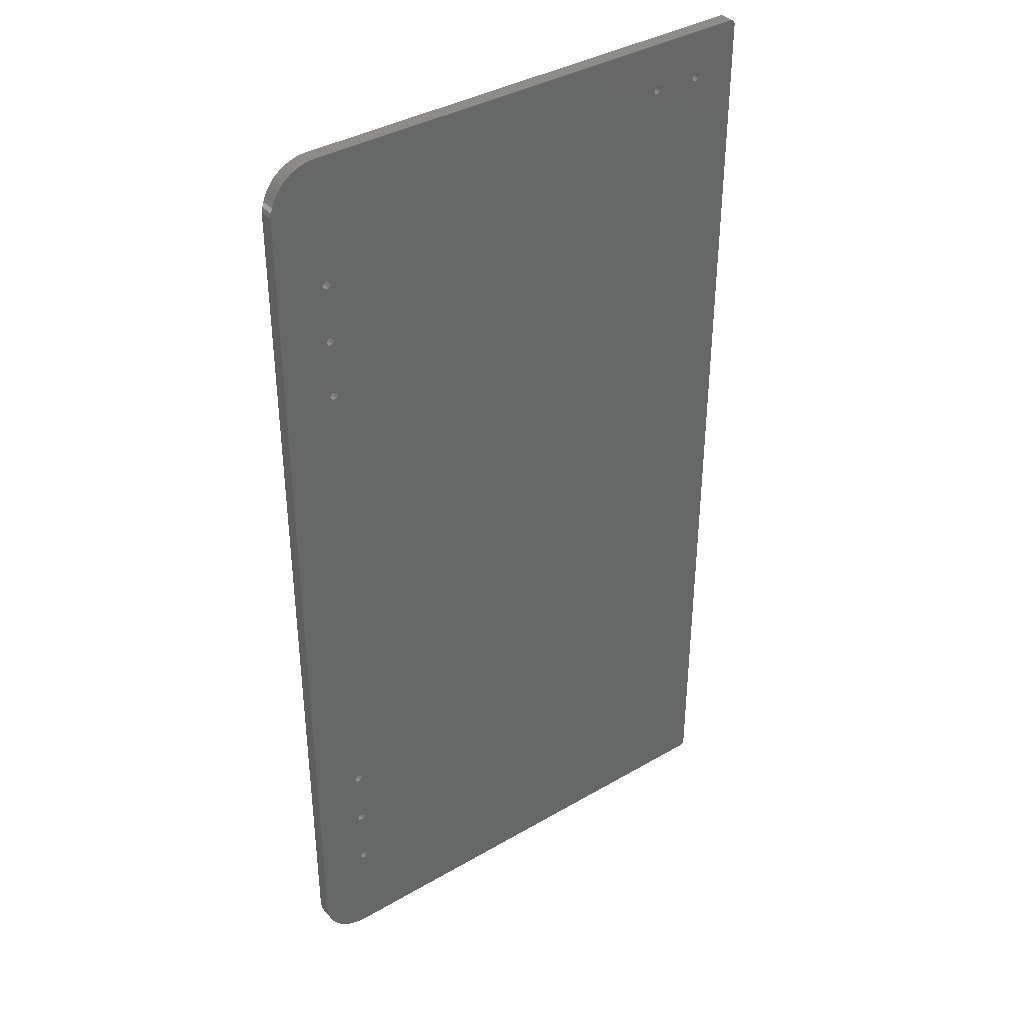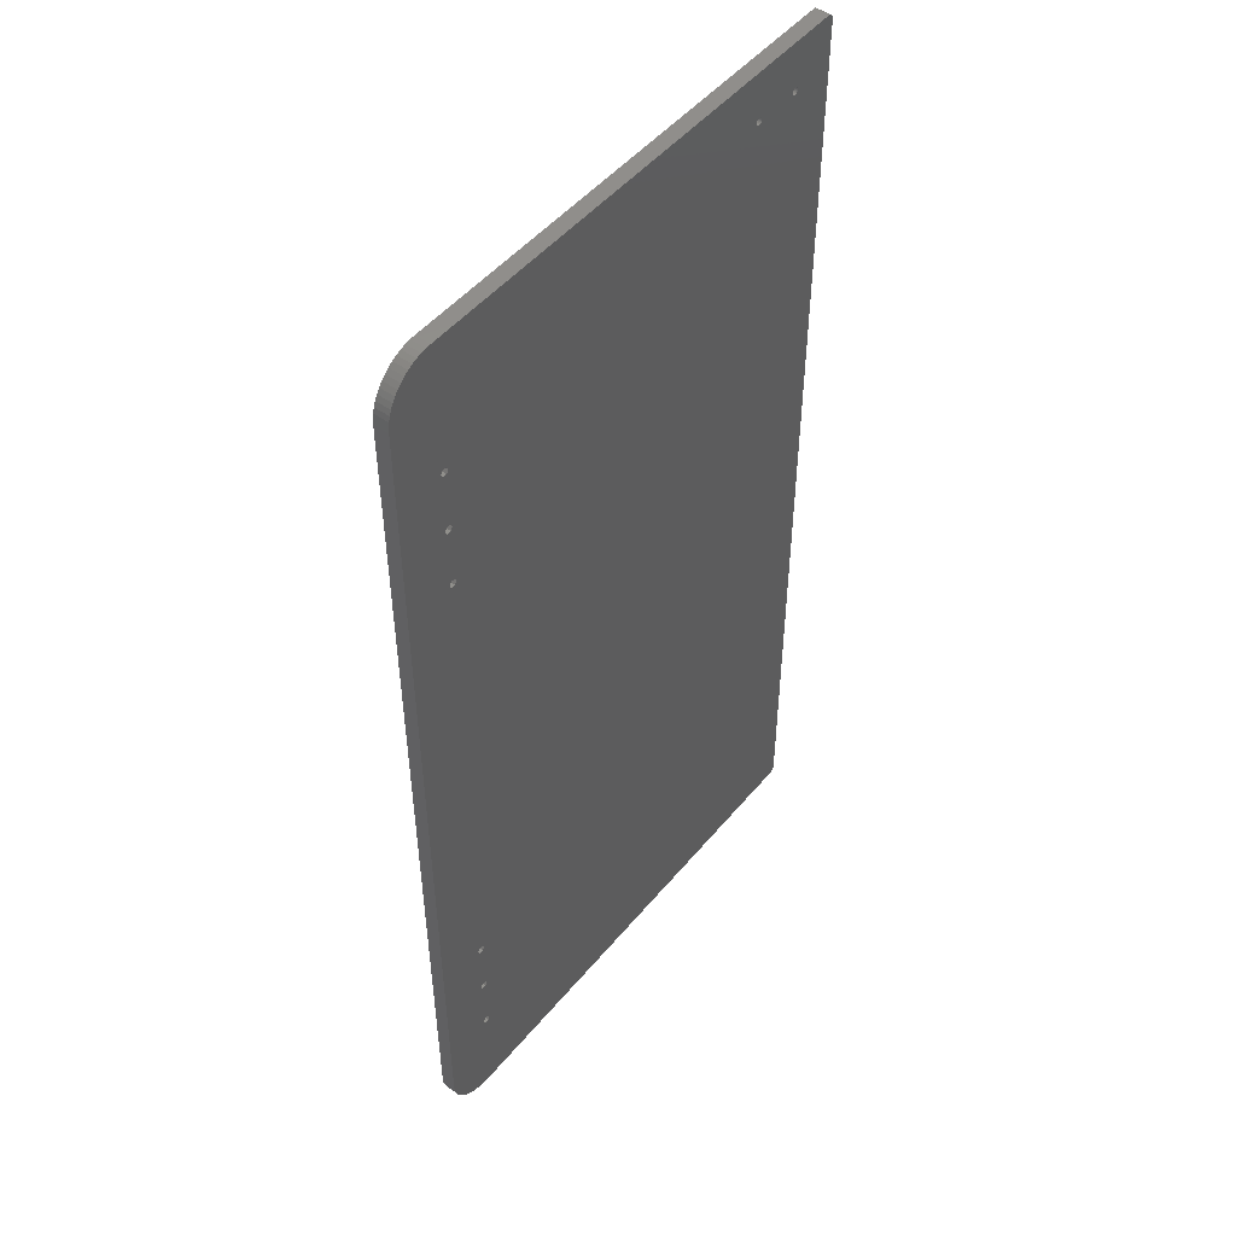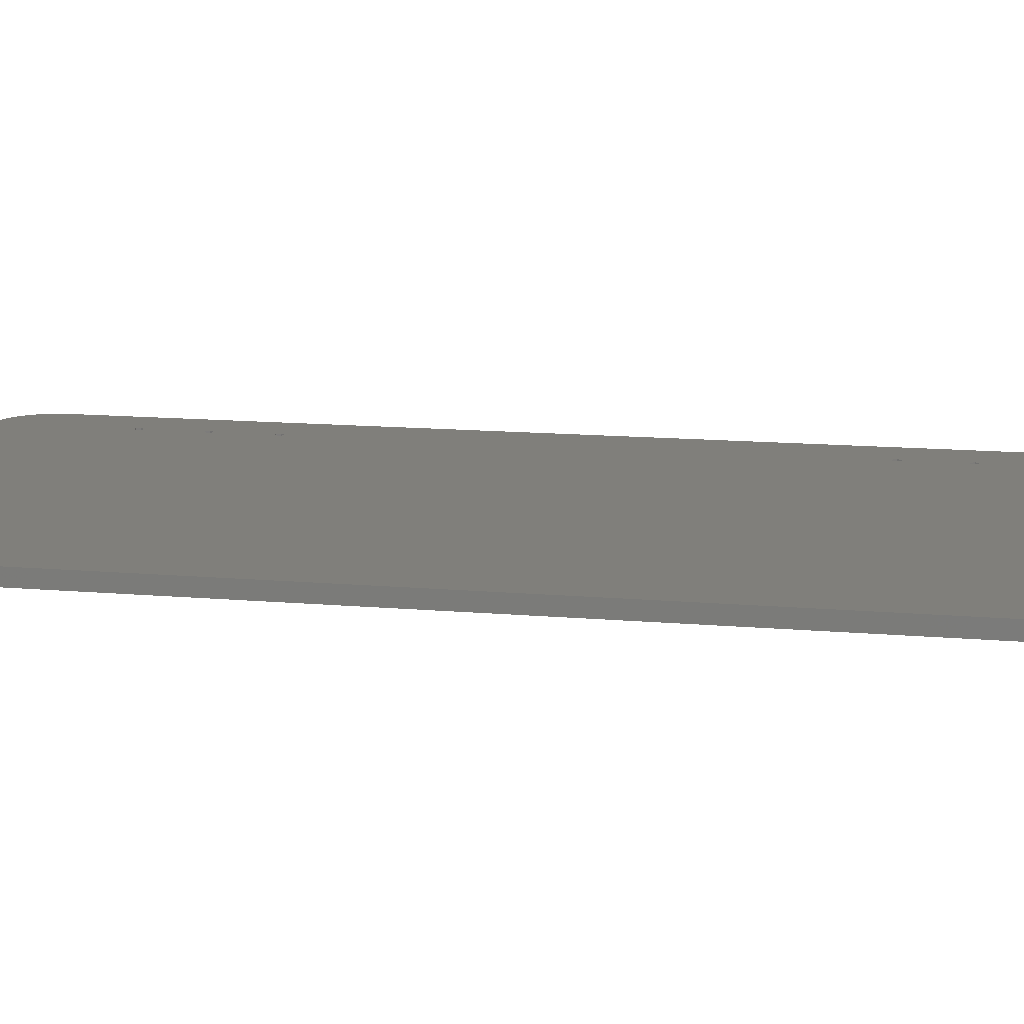
<metadata>
{"format":"stl","ext":"stl","renderer":"f3d","projection":"perspective","resolution":1024,"background":"white","views":[{"elev":37.7,"azim":143.4,"up":"+Y"},{"elev":49.2,"azim":127.9,"up":"+Y"},{"elev":12.6,"azim":-78.1,"up":"+Z"}]}
</metadata>
<code>
# stl→obj: 352 verts, 732 faces
v 196.8 149.4 6
v 197.6 150.9 0
v 197.6 150.9 6
v 196.8 149.4 0
v 199.4 147.9 0
v 200.2 149.4 6
v 200.2 149.4 0
v 199.4 147.9 6
v 199.4 150.9 6
v 199.4 150.9 0
v 197.6 147.9 6
v 197.6 147.9 0
v 199.4 97.88 0
v 200.2 99.38 6
v 200.2 99.38 0
v 199.4 97.88 6
v 196.8 99.38 6
v 197.6 100.9 0
v 197.6 100.9 6
v 196.8 99.38 0
v 199.4 100.9 6
v 199.4 100.9 0
v 197.6 97.88 6
v 197.6 97.88 0
v 196.8 124.4 6
v 197.6 125.9 0
v 197.6 125.9 6
v 196.8 124.4 0
v 199.4 122.9 0
v 200.2 124.4 6
v 200.2 124.4 0
v 199.4 122.9 6
v 197.6 122.9 6
v 197.6 122.9 0
v 199.4 125.9 6
v 199.4 125.9 0
v 197.6 -160.9 6
v 196.8 -159.4 0
v 196.8 -159.4 6
v 197.6 -160.9 0
v 200.2 -159.4 0
v 199.4 -157.9 6
v 199.4 -157.9 0
v 200.2 -159.4 6
v 199.4 -160.9 0
v 199.4 -160.9 6
v 197.6 -157.9 0
v 197.6 -157.9 6
v 200.2 -109.4 0
v 199.4 -107.9 6
v 199.4 -107.9 0
v 200.2 -109.4 6
v 197.6 -110.9 6
v 196.8 -109.4 0
v 196.8 -109.4 6
v 197.6 -110.9 0
v 199.4 -110.9 0
v 199.4 -110.9 6
v 197.6 -107.9 0
v 197.6 -107.9 6
v 197.6 -135.9 6
v 196.8 -134.4 0
v 196.8 -134.4 6
v 197.6 -135.9 0
v 200.2 -134.4 0
v 199.4 -132.9 6
v 199.4 -132.9 0
v 200.2 -134.4 6
v 197.6 -132.9 0
v 197.6 -132.9 6
v 199.4 -135.9 0
v 199.4 -135.9 6
v 0.5137 200.3 0
v 0.5546 200.5 6
v 0.5546 200.5 0
v 0.5137 200.3 6
v 0.5546 -200.5 0
v 0.5137 -200.3 6
v 0.5137 -200.3 0
v 0.5546 -200.5 6
v 0.6223 200.8 0
v 0.7161 201 6
v 0.7161 201 0
v 0.6223 200.8 6
v 0.5 -200 0
v 0.5 200 6
v 0.5 200 0
v 0.5 -200 6
v 1.327 -201.9 0
v 1.142 -201.7 6
v 1.142 -201.7 0
v 1.327 -201.9 6
v 3 202.5 0
v 2.739 202.5 6
v 3 202.5 6
v 2.739 202.5 0
v 3 -202.5 0
v 200 -202.5 6
v 3 -202.5 6
v 200 -202.5 0
v 2.227 202.4 0
v 1.983 202.3 6
v 2.227 202.4 6
v 1.983 202.3 0
v 204.2 -202.1 0
v 206.2 -201.5 6
v 204.2 -202.1 6
v 206.2 -201.5 0
v 200 202.5 0
v 200 202.5 6
v 1.75 -202.2 0
v 1.983 -202.3 6
v 1.75 -202.2 6
v 1.983 -202.3 0
v 218.3 190.6 6
v 217.3 192.5 0
v 217.3 192.5 6
v 218.3 190.6 0
v 2.48 202.4 6
v 2.48 202.4 0
v 0.8349 201.2 6
v 0.8349 201.2 0
v 202.1 -202.4 6
v 202.1 -202.4 0
v 219 -188.7 6
v 219.6 -186.7 0
v 219.6 -186.7 6
v 219 -188.7 0
v 208.1 -200.8 0
v 210 -199.8 6
v 208.1 -200.8 6
v 210 -199.8 0
v 213.4 -197.4 6
v 214.9 -195.9 0
v 214.9 -195.9 6
v 213.4 -197.4 0
v 202.1 202.4 0
v 202.1 202.4 6
v 1.75 202.2 6
v 1.75 202.2 0
v 219.9 -184.6 0
v 219.9 -184.6 6
v 220 182.5 6
v 219.9 184.6 0
v 219.9 184.6 6
v 220 182.5 0
v 220 -182.5 6
v 220 -182.5 0
v 0.9774 201.5 6
v 0.9774 201.5 0
v 211.8 -198.7 0
v 211.8 -198.7 6
v 211.8 198.7 0
v 210 199.8 6
v 211.8 198.7 6
v 210 199.8 0
v 216.2 -194.3 6
v 217.3 -192.5 0
v 217.3 -192.5 6
v 216.2 -194.3 0
v 208.1 200.8 0
v 206.2 201.5 6
v 208.1 200.8 6
v 206.2 201.5 0
v 2.739 -202.5 0
v 2.739 -202.5 6
v 204.2 202.1 6
v 204.2 202.1 0
v 0.9774 -201.5 6
v 0.9774 -201.5 0
v 40.12 181 6
v 219.6 186.7 6
v 219 188.7 6
v 216.2 194.3 6
v 214.9 195.9 6
v 213.4 197.4 6
v 218.3 -190.6 6
v 41.32 181.8 6
v 41.02 181.4 6
v 41.18 181.6 6
v 40.37 181 6
v 39.88 181 6
v 41.48 182.3 6
v 41.5 182.5 6
v 41.48 182.7 6
v 41.42 183 6
v 41.32 183.2 6
v 41.18 183.4 6
v 41.02 183.6 6
v 40.82 183.8 6
v 40.6 183.9 6
v 40.37 184 6
v 40.12 184 6
v 38.52 182.7 6
v 21.5 182.5 6
v 38.5 182.5 6
v 21.48 182.7 6
v 38.58 183 6
v 21.42 183 6
v 38.68 183.2 6
v 21.32 183.2 6
v 38.82 183.4 6
v 21.18 183.4 6
v 38.98 183.6 6
v 21.02 183.6 6
v 39.18 183.8 6
v 20.82 183.8 6
v 39.4 183.9 6
v 39.63 184 6
v 39.88 184 6
v 20.6 183.9 6
v 20.37 184 6
v 20.12 184 6
v 18.58 183 6
v 18.52 182.7 6
v 18.68 183.2 6
v 18.82 183.4 6
v 18.98 183.6 6
v 19.18 183.8 6
v 19.4 183.9 6
v 19.63 184 6
v 19.88 184 6
v 41.42 182 6
v 40.82 181.2 6
v 40.6 181.1 6
v 20.12 181 6
v 39.63 181 6
v 20.37 181 6
v 39.4 181.1 6
v 20.6 181.1 6
v 39.18 181.2 6
v 20.82 181.2 6
v 38.98 181.4 6
v 21.02 181.4 6
v 38.82 181.6 6
v 21.18 181.6 6
v 38.68 181.8 6
v 21.32 181.8 6
v 38.58 182 6
v 38.52 182.3 6
v 21.48 182.3 6
v 21.42 182 6
v 19.88 181 6
v 19.63 181 6
v 19.4 181.1 6
v 19.18 181.2 6
v 18.98 181.4 6
v 18.82 181.6 6
v 18.68 181.8 6
v 18.5 182.5 6
v 18.52 182.3 6
v 18.58 182 6
v 2.48 -202.4 6
v 2.227 -202.4 6
v 1.531 202 6
v 1.327 201.9 6
v 1.142 201.7 6
v 1.531 -202 6
v 0.8349 -201.2 6
v 0.7161 -201 6
v 0.6223 -200.8 6
v 218.3 -190.6 0
v 219 188.7 0
v 219.6 186.7 0
v 216.2 194.3 0
v 213.4 197.4 0
v 214.9 195.9 0
v 0.6223 -200.8 0
v 1.531 -202 0
v 1.142 201.7 0
v 1.327 201.9 0
v 2.227 -202.4 0
v 0.8349 -201.2 0
v 0.7161 -201 0
v 1.531 202 0
v 40.12 181 0
v 39.88 181 0
v 40.82 181.2 0
v 40.6 181.1 0
v 41.48 182.3 0
v 41.5 182.5 0
v 41.42 182 0
v 41.32 181.8 0
v 41.18 181.6 0
v 41.02 181.4 0
v 40.37 181 0
v 20.12 181 0
v 39.63 181 0
v 20.37 181 0
v 39.4 181.1 0
v 20.6 181.1 0
v 39.18 181.2 0
v 38.52 182.3 0
v 21.5 182.5 0
v 38.5 182.5 0
v 21.48 182.3 0
v 38.58 182 0
v 20.82 181.2 0
v 21.42 182 0
v 21.32 181.8 0
v 38.68 181.8 0
v 21.18 181.6 0
v 38.82 181.6 0
v 21.02 181.4 0
v 38.98 181.4 0
v 19.88 181 0
v 19.63 181 0
v 19.4 181.1 0
v 19.18 181.2 0
v 18.98 181.4 0
v 18.82 181.6 0
v 18.68 181.8 0
v 18.58 182 0
v 41.48 182.7 0
v 41.42 183 0
v 41.32 183.2 0
v 41.18 183.4 0
v 41.02 183.6 0
v 40.82 183.8 0
v 40.6 183.9 0
v 40.37 184 0
v 40.12 184 0
v 39.88 184 0
v 38.52 182.7 0
v 21.48 182.7 0
v 38.58 183 0
v 21.42 183 0
v 38.68 183.2 0
v 21.32 183.2 0
v 38.82 183.4 0
v 21.18 183.4 0
v 38.98 183.6 0
v 21.02 183.6 0
v 39.18 183.8 0
v 20.82 183.8 0
v 39.4 183.9 0
v 20.6 183.9 0
v 39.63 184 0
v 20.37 184 0
v 20.12 184 0
v 19.88 184 0
v 19.63 184 0
v 19.4 183.9 0
v 19.18 183.8 0
v 18.98 183.6 0
v 18.82 183.4 0
v 18.68 183.2 0
v 18.58 183 0
v 18.52 182.7 0
v 18.5 182.5 0
v 18.52 182.3 0
v 2.48 -202.4 0
f 1 2 3
f 2 1 4
f 5 6 7
f 6 5 8
f 2 9 3
f 9 2 10
f 11 4 1
f 4 11 12
f 5 11 8
f 11 5 12
f 7 9 10
f 9 7 6
f 13 14 15
f 14 13 16
f 17 18 19
f 18 17 20
f 18 21 19
f 21 18 22
f 15 21 22
f 21 15 14
f 23 20 17
f 20 23 24
f 13 23 16
f 23 13 24
f 25 26 27
f 26 25 28
f 29 30 31
f 30 29 32
f 33 28 25
f 28 33 34
f 26 35 27
f 35 26 36
f 29 33 32
f 33 29 34
f 31 35 36
f 35 31 30
f 37 38 39
f 38 37 40
f 41 42 43
f 42 41 44
f 45 37 46
f 37 45 40
f 39 47 48
f 47 39 38
f 47 42 48
f 42 47 43
f 45 44 41
f 44 45 46
f 49 50 51
f 50 49 52
f 53 54 55
f 54 53 56
f 57 53 58
f 53 57 56
f 57 52 49
f 52 57 58
f 55 59 60
f 59 55 54
f 59 50 60
f 50 59 51
f 61 62 63
f 62 61 64
f 65 66 67
f 66 65 68
f 63 69 70
f 69 63 62
f 71 61 72
f 61 71 64
f 69 66 70
f 66 69 67
f 71 68 65
f 68 71 72
f 73 74 75
f 74 73 76
f 77 78 79
f 78 77 80
f 81 82 83
f 82 81 84
f 85 86 87
f 86 85 88
f 79 88 85
f 88 79 78
f 89 90 91
f 90 89 92
f 93 94 95
f 94 93 96
f 97 98 99
f 98 97 100
f 101 102 103
f 102 101 104
f 105 106 107
f 106 105 108
f 109 95 110
f 95 109 93
f 111 112 113
f 112 111 114
f 115 116 117
f 116 115 118
f 96 119 94
f 119 96 120
f 83 121 122
f 121 83 82
f 100 123 98
f 123 100 124
f 125 126 127
f 126 125 128
f 129 130 131
f 130 129 132
f 133 134 135
f 134 133 136
f 137 110 138
f 110 137 109
f 104 139 102
f 139 104 140
f 127 141 142
f 141 127 126
f 143 144 145
f 144 143 146
f 147 146 143
f 146 147 148
f 122 149 150
f 149 122 121
f 142 148 147
f 148 142 141
f 151 133 152
f 133 151 136
f 153 154 155
f 154 153 156
f 157 158 159
f 158 157 160
f 161 162 163
f 162 161 164
f 165 99 166
f 99 165 97
f 87 76 73
f 76 87 86
f 132 152 130
f 152 132 151
f 164 167 162
f 167 164 168
f 91 169 170
f 169 91 90
f 72 44 68
f 72 42 44
f 61 42 72
f 61 48 42
f 63 48 61
f 48 63 39
f 58 68 52
f 58 66 68
f 53 66 58
f 53 70 66
f 55 70 53
f 70 55 63
f 16 52 14
f 16 50 52
f 23 50 16
f 23 60 50
f 171 23 17
f 23 171 60
f 32 14 30
f 32 21 14
f 33 21 32
f 33 19 21
f 25 19 33
f 19 25 17
f 8 30 6
f 8 35 30
f 11 35 8
f 11 27 35
f 1 27 11
f 27 1 25
f 110 143 145
f 143 14 147
f 110 145 172
f 52 147 14
f 110 172 173
f 68 147 52
f 110 173 115
f 44 147 68
f 110 115 117
f 46 147 44
f 110 117 174
f 147 46 142
f 110 174 175
f 142 46 127
f 110 175 176
f 127 46 125
f 110 176 155
f 125 46 177
f 110 155 154
f 177 46 159
f 110 154 163
f 159 46 157
f 110 163 162
f 157 46 135
f 110 162 167
f 135 46 133
f 110 167 138
f 133 46 152
f 143 6 30
f 143 110 3
f 143 9 6
f 143 3 9
f 110 1 3
f 178 25 1
f 179 25 180
f 171 17 181
f 182 60 171
f 183 1 184
f 110 184 1
f 110 185 184
f 110 186 185
f 110 187 186
f 110 188 187
f 110 189 188
f 110 190 189
f 110 191 190
f 95 191 110
f 191 95 192
f 192 95 193
f 194 195 196
f 197 194 198
f 199 198 200
f 201 200 202
f 203 202 204
f 205 204 206
f 207 206 208
f 95 208 209
f 95 209 210
f 193 95 210
f 194 197 195
f 198 199 197
f 200 201 199
f 202 203 201
f 204 205 203
f 208 95 211
f 206 207 205
f 208 211 207
f 211 95 212
f 212 95 213
f 214 86 215
f 216 86 214
f 217 86 216
f 218 86 217
f 86 218 95
f 219 95 218
f 220 95 219
f 221 95 220
f 222 95 221
f 213 95 222
f 143 30 14
f 152 46 130
f 130 46 131
f 131 46 106
f 106 46 107
f 107 46 123
f 123 46 98
f 37 98 46
f 39 98 37
f 223 1 183
f 178 1 223
f 25 178 180
f 25 179 17
f 17 179 224
f 17 224 225
f 17 225 181
f 88 60 182
f 99 55 88
f 55 99 63
f 60 88 55
f 226 182 227
f 228 227 229
f 230 229 231
f 232 231 233
f 234 233 235
f 236 235 237
f 238 237 239
f 195 240 196
f 241 240 195
f 240 241 239
f 242 239 241
f 238 239 242
f 237 238 236
f 235 236 234
f 233 234 232
f 231 232 230
f 229 230 228
f 227 228 226
f 182 226 88
f 88 226 243
f 88 243 244
f 88 244 245
f 88 245 246
f 88 246 247
f 88 247 248
f 86 248 249
f 215 86 250
f 250 86 251
f 251 86 252
f 252 86 249
f 248 86 88
f 86 95 94
f 63 99 39
f 86 94 119
f 39 99 98
f 86 119 103
f 99 88 166
f 86 103 102
f 166 88 253
f 86 102 139
f 253 88 254
f 86 139 255
f 254 88 112
f 86 255 256
f 112 88 113
f 86 256 257
f 113 88 258
f 86 257 149
f 258 88 92
f 86 149 121
f 92 88 90
f 86 121 82
f 90 88 169
f 86 82 84
f 169 88 259
f 86 84 74
f 259 88 260
f 86 74 76
f 260 88 261
f 261 88 80
f 80 88 78
f 75 84 81
f 84 75 74
f 159 262 177
f 262 159 158
f 172 263 173
f 263 172 264
f 117 265 174
f 265 117 116
f 168 138 167
f 138 168 137
f 175 266 176
f 266 175 267
f 173 118 115
f 118 173 263
f 120 103 119
f 103 120 101
f 268 80 77
f 80 268 261
f 269 113 258
f 113 269 111
f 270 256 271
f 256 270 257
f 114 254 112
f 254 114 272
f 124 107 123
f 107 124 105
f 177 128 125
f 128 177 262
f 145 264 172
f 264 145 144
f 266 155 176
f 155 266 153
f 170 259 273
f 259 170 169
f 135 160 157
f 160 135 134
f 174 267 175
f 267 174 265
f 274 261 268
f 261 274 260
f 156 163 154
f 163 156 161
f 150 257 270
f 257 150 149
f 108 131 106
f 131 108 129
f 275 256 255
f 256 275 271
f 140 255 139
f 255 140 275
f 89 258 92
f 258 89 269
f 36 7 31
f 36 5 7
f 26 5 36
f 26 12 5
f 28 12 26
f 12 28 4
f 22 31 15
f 22 29 31
f 18 29 22
f 18 34 29
f 20 34 18
f 34 20 28
f 51 15 49
f 51 13 15
f 59 13 51
f 59 24 13
f 85 59 54
f 59 276 24
f 67 49 65
f 67 57 49
f 69 57 67
f 69 56 57
f 62 56 69
f 56 62 54
f 43 65 41
f 43 71 65
f 47 71 43
f 47 64 71
f 38 64 47
f 64 38 62
f 45 148 141
f 148 15 146
f 45 141 126
f 31 146 15
f 45 126 128
f 7 146 31
f 45 128 262
f 10 146 7
f 45 262 158
f 2 146 10
f 45 158 160
f 109 146 2
f 45 160 134
f 146 109 144
f 45 134 136
f 144 109 264
f 45 136 151
f 264 109 263
f 45 151 132
f 263 109 118
f 45 132 129
f 148 49 15
f 45 129 108
f 118 109 116
f 45 108 105
f 116 109 265
f 45 105 124
f 265 109 267
f 148 41 65
f 45 124 100
f 148 45 41
f 100 40 45
f 100 38 40
f 97 62 38
f 62 97 54
f 59 85 277
f 24 276 20
f 278 20 279
f 97 38 100
f 4 280 281
f 4 282 280
f 4 283 282
f 28 283 4
f 283 28 284
f 284 28 285
f 20 285 28
f 285 20 278
f 286 20 276
f 279 20 286
f 59 277 276
f 287 277 85
f 277 287 288
f 289 288 287
f 288 289 290
f 291 290 289
f 290 291 292
f 293 294 295
f 296 293 297
f 298 292 291
f 293 296 294
f 297 299 296
f 297 300 299
f 301 300 297
f 300 301 302
f 303 302 301
f 302 303 304
f 292 298 305
f 305 304 303
f 304 305 298
f 287 85 306
f 306 85 307
f 307 85 308
f 308 85 309
f 309 85 310
f 310 85 311
f 312 87 313
f 311 87 312
f 87 311 85
f 54 97 85
f 148 65 49
f 267 109 266
f 153 109 156
f 156 109 161
f 161 109 164
f 164 109 168
f 168 109 137
f 266 109 153
f 4 109 2
f 281 109 4
f 314 109 281
f 315 109 314
f 316 109 315
f 317 109 316
f 318 109 317
f 319 109 318
f 320 109 319
f 93 320 321
f 93 321 322
f 93 322 323
f 294 324 295
f 325 324 294
f 324 325 326
f 327 326 325
f 326 327 328
f 329 328 327
f 328 329 330
f 331 330 329
f 330 331 332
f 333 332 331
f 332 333 334
f 335 334 333
f 334 335 336
f 337 336 335
f 93 336 337
f 336 93 338
f 338 93 323
f 93 337 339
f 93 339 340
f 93 340 341
f 320 93 109
f 342 93 341
f 343 93 342
f 344 93 343
f 345 93 344
f 87 345 346
f 87 346 347
f 87 347 348
f 87 348 349
f 87 349 350
f 313 87 351
f 85 97 165
f 351 87 350
f 85 165 352
f 345 87 93
f 85 352 272
f 93 87 96
f 85 272 114
f 96 87 120
f 85 114 111
f 120 87 101
f 85 111 269
f 101 87 104
f 85 269 89
f 104 87 140
f 85 89 91
f 140 87 275
f 85 91 170
f 275 87 271
f 85 170 273
f 271 87 270
f 85 273 274
f 270 87 150
f 85 274 268
f 150 87 122
f 85 268 77
f 122 87 83
f 85 77 79
f 83 87 81
f 81 87 75
f 75 87 73
f 352 166 253
f 166 352 165
f 272 253 254
f 253 272 352
f 273 260 274
f 260 273 259
f 289 226 228
f 226 289 287
f 325 199 327
f 199 325 197
f 294 197 325
f 197 294 195
f 327 201 329
f 201 327 199
f 339 211 212
f 211 339 337
f 308 246 245
f 246 308 309
f 287 243 226
f 243 287 306
f 249 313 252
f 313 249 312
f 337 207 211
f 207 337 335
f 329 203 331
f 203 329 201
f 331 205 333
f 205 331 203
f 291 228 230
f 228 291 289
f 215 348 214
f 348 215 349
f 300 242 299
f 242 300 238
f 251 350 250
f 350 251 351
f 248 312 249
f 312 248 311
f 250 349 215
f 349 250 350
f 304 232 234
f 232 304 298
f 296 195 294
f 195 296 241
f 342 222 221
f 222 342 341
f 252 351 251
f 351 252 313
f 302 238 300
f 238 302 236
f 335 205 207
f 205 335 333
f 345 219 218
f 219 345 344
f 340 212 213
f 212 340 339
f 214 347 216
f 347 214 348
f 307 245 244
f 245 307 308
f 216 346 217
f 346 216 347
f 247 311 248
f 311 247 310
f 217 345 218
f 345 217 346
f 341 213 222
f 213 341 340
f 304 236 302
f 236 304 234
f 309 247 246
f 247 309 310
f 299 241 296
f 241 299 242
f 343 221 220
f 221 343 342
f 306 244 243
f 244 306 307
f 298 230 232
f 230 298 291
f 344 220 219
f 220 344 343
f 286 171 181
f 171 286 276
f 281 185 314
f 185 281 184
f 320 190 191
f 190 320 319
f 288 229 227
f 229 288 290
f 285 180 284
f 180 285 179
f 338 210 209
f 210 338 323
f 316 188 317
f 188 316 187
f 276 182 171
f 182 276 277
f 292 233 231
f 233 292 305
f 235 301 237
f 301 235 303
f 323 193 210
f 193 323 322
f 239 293 240
f 293 239 297
f 202 332 204
f 332 202 330
f 321 191 192
f 191 321 320
f 290 231 229
f 231 290 292
f 285 224 179
f 224 285 278
f 314 186 315
f 186 314 185
f 279 181 225
f 181 279 286
f 322 192 193
f 192 322 321
f 196 324 194
f 324 196 295
f 237 297 239
f 297 237 301
f 284 178 283
f 178 284 180
f 319 189 190
f 189 319 318
f 198 328 200
f 328 198 326
f 315 187 316
f 187 315 186
f 317 189 318
f 189 317 188
f 282 183 280
f 183 282 223
f 240 295 196
f 295 240 293
f 280 184 281
f 184 280 183
f 332 206 204
f 206 332 334
f 200 330 202
f 330 200 328
f 334 208 206
f 208 334 336
f 278 225 224
f 225 278 279
f 233 303 235
f 303 233 305
f 336 209 208
f 209 336 338
f 194 326 198
f 326 194 324
f 277 227 182
f 227 277 288
f 283 223 282
f 223 283 178

</code>
